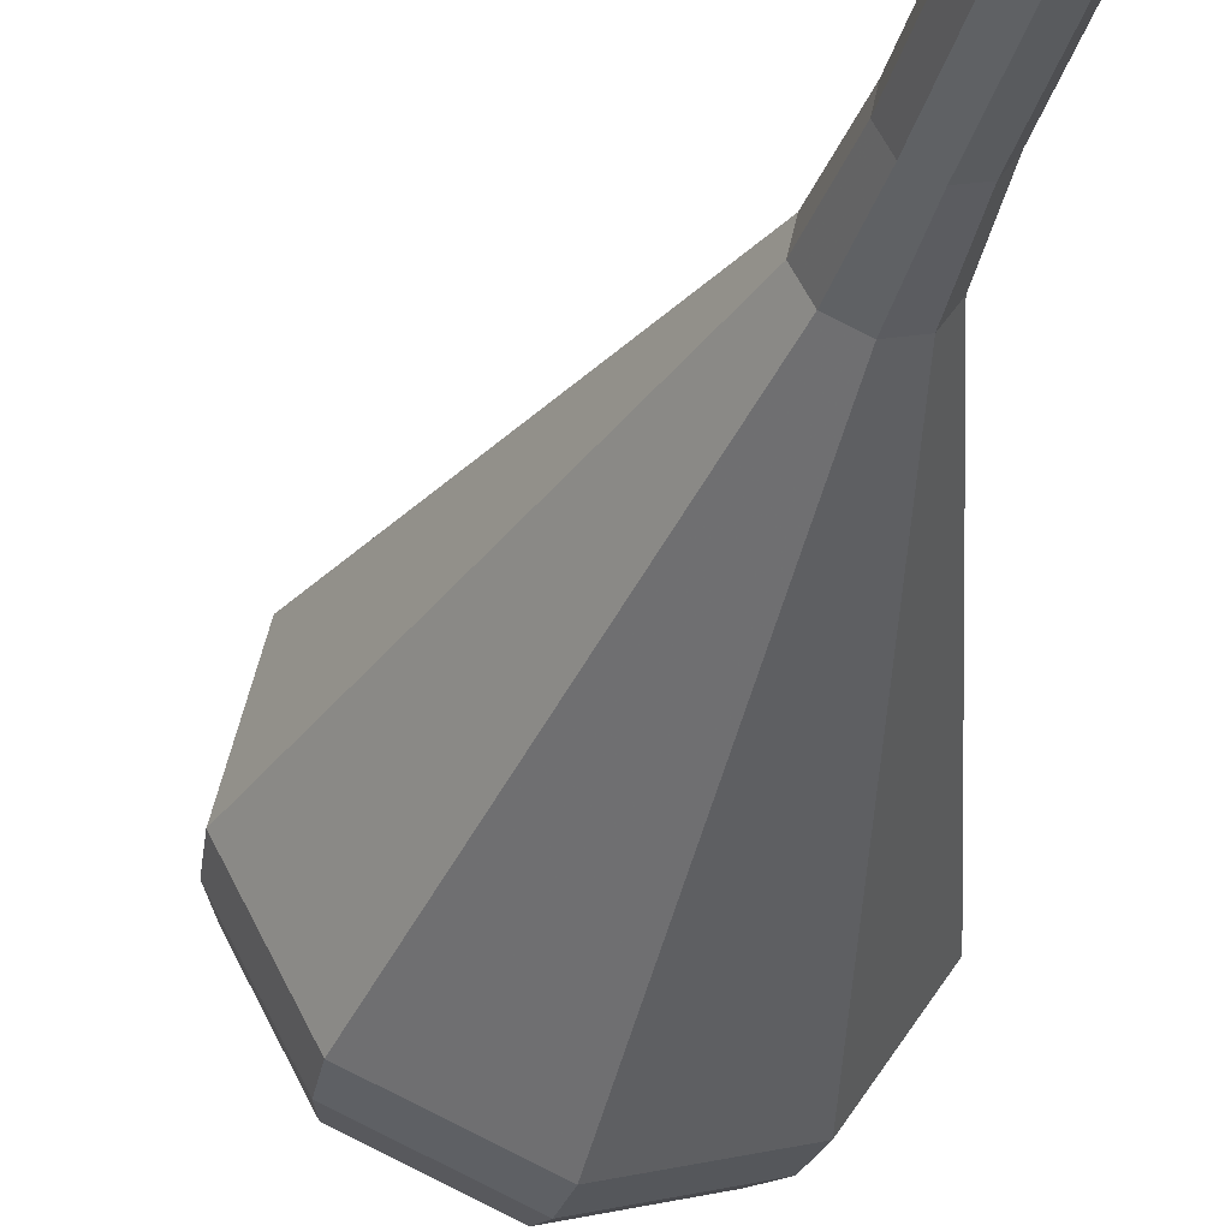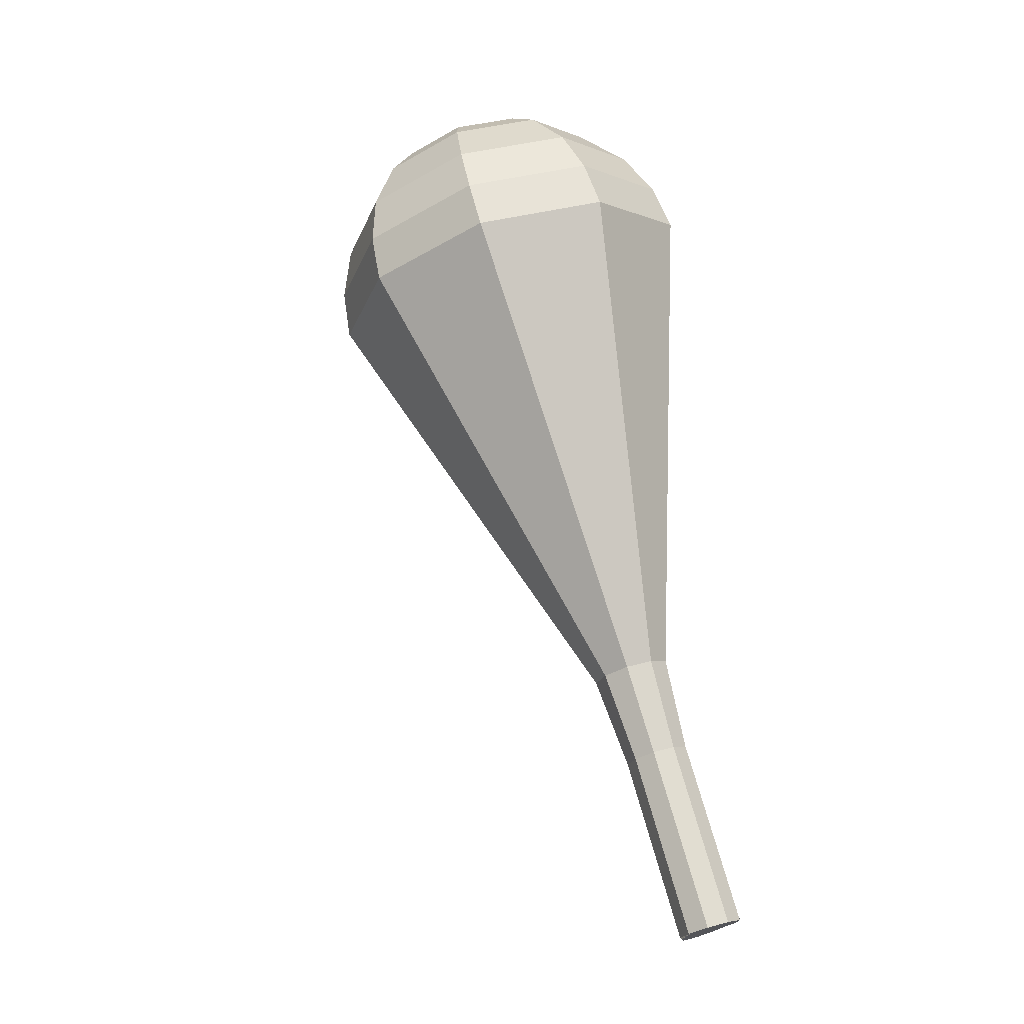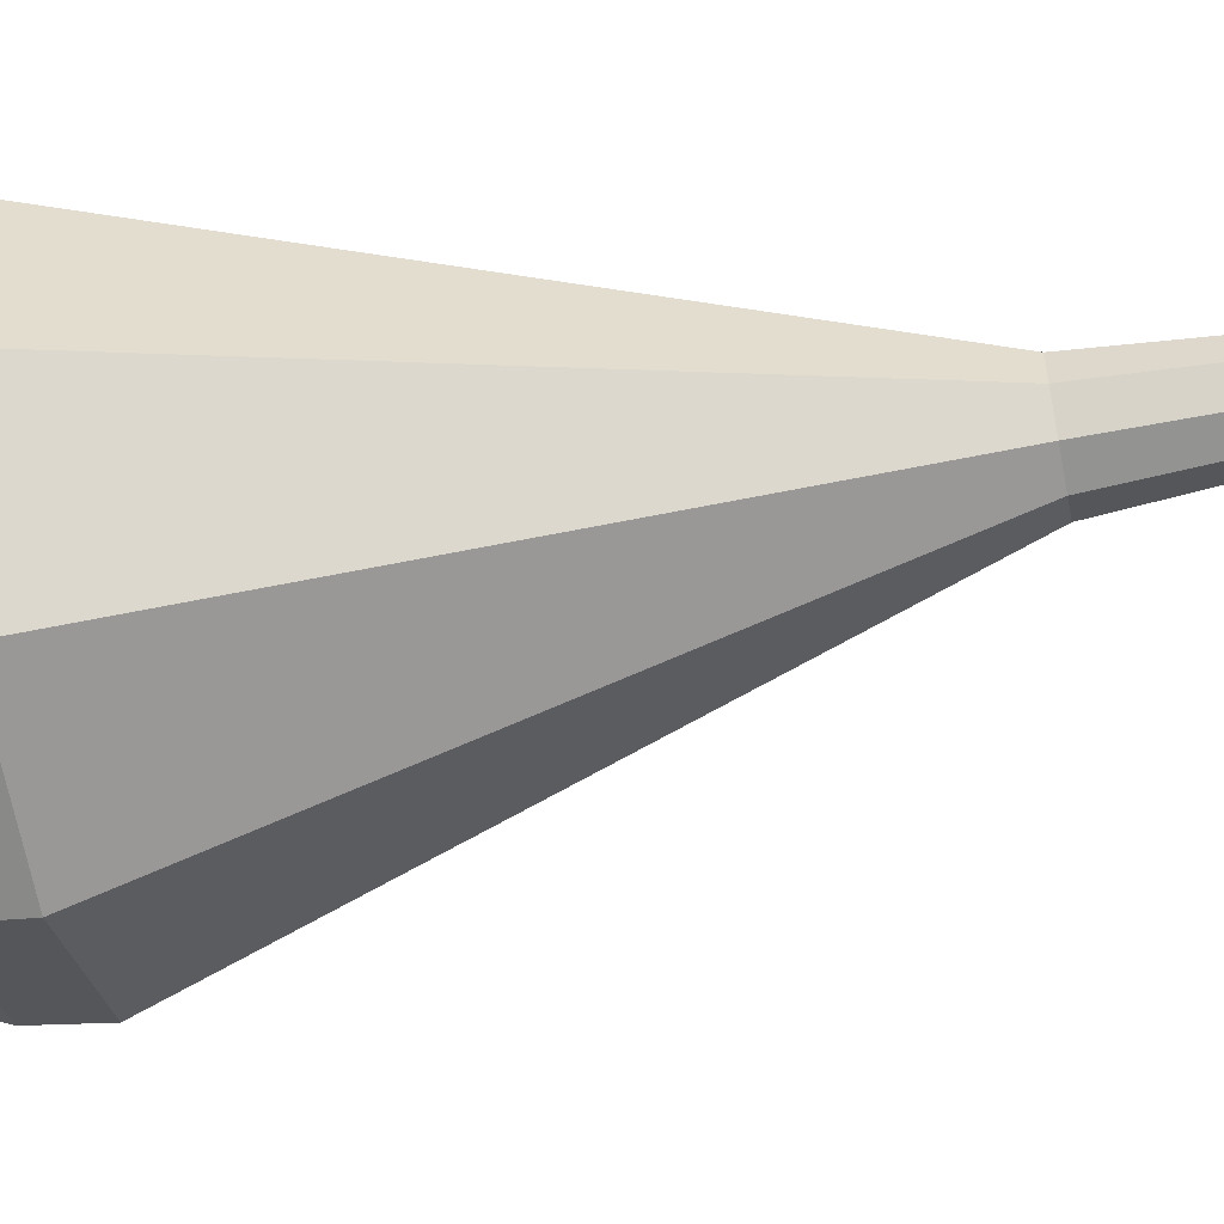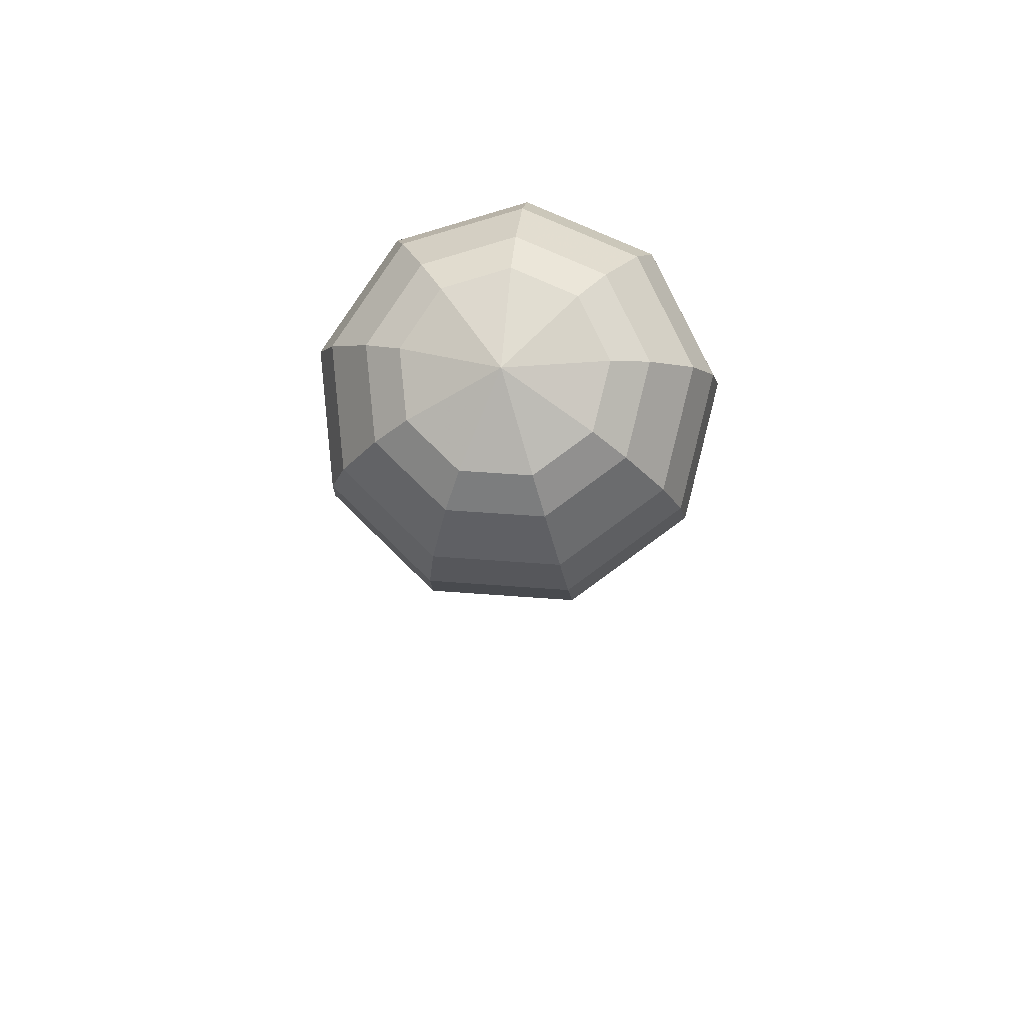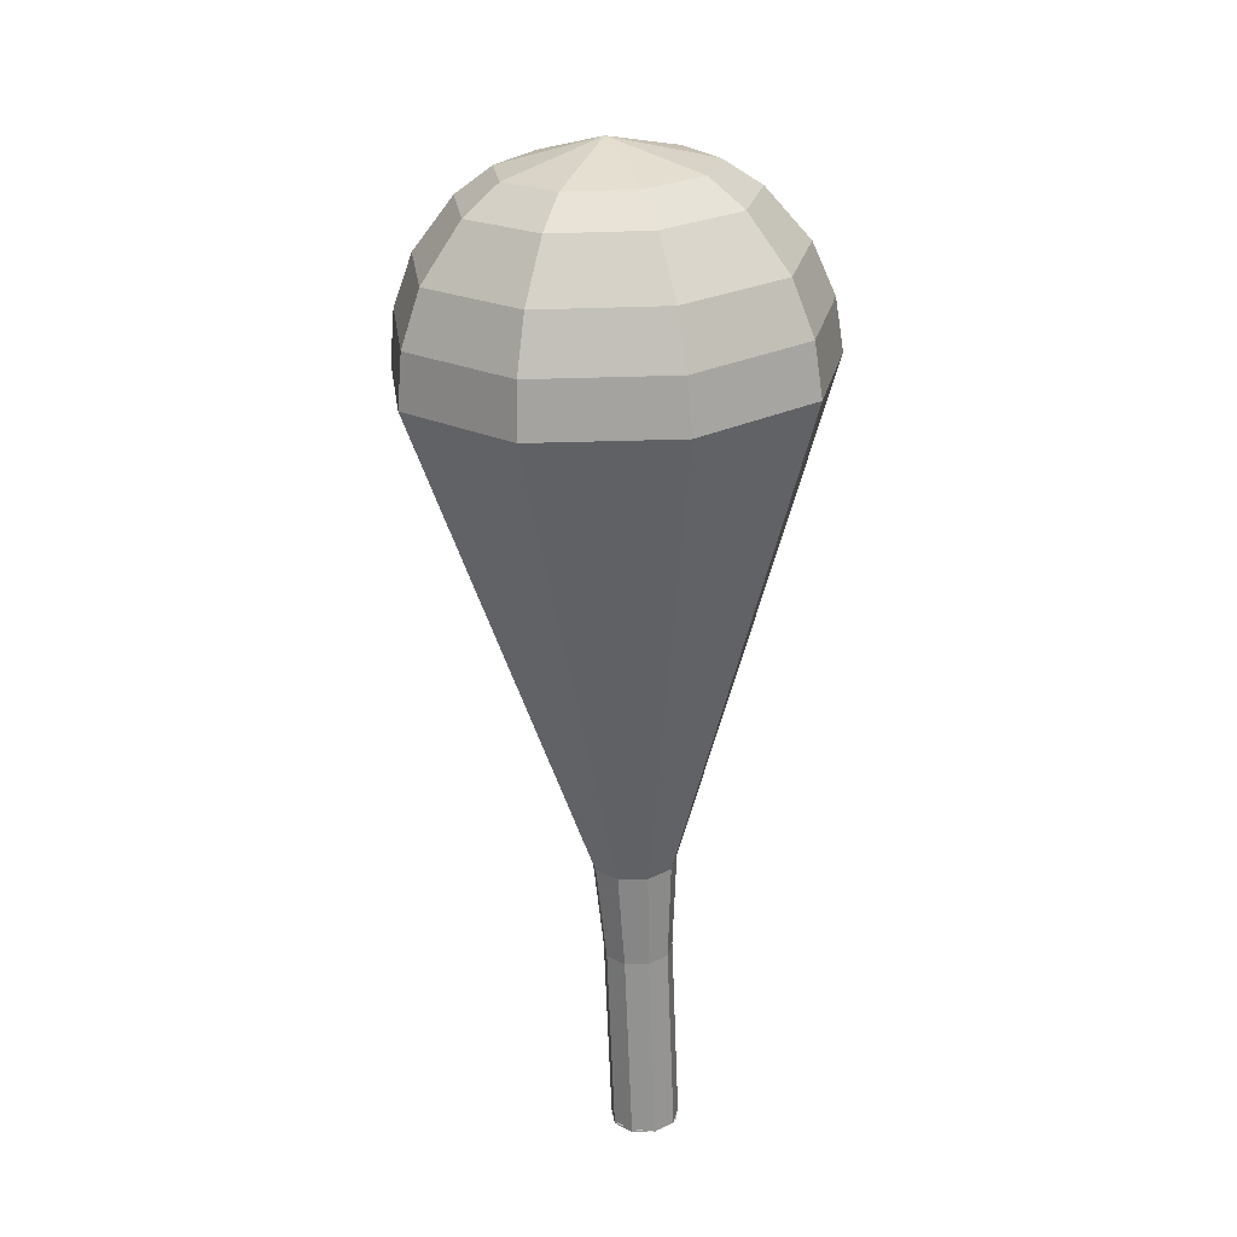
<metadata>
{"format":"obj","ext":"obj","renderer":"f3d","projection":"perspective","resolution":1024,"background":"white","views":[{"elev":-24.7,"azim":177.8,"up":"+Y"},{"elev":-20.6,"azim":134.7,"up":"+Z"},{"elev":-0.7,"azim":108.6,"up":"+Y"},{"elev":67.9,"azim":68.2,"up":"+Z"},{"elev":39.1,"azim":-134.6,"up":"+Z"}]}
</metadata>
<code>
g tube1
v 152.6 153.6 97.41
v 152.9 152.8 97.14
v 152.7 152 97
v 152 151.5 97.05
v 151.1 151.6 97.27
v 150.6 152.1 97.55
v 150.5 153 97.77
v 151 153.6 97.82
v 151.8 153.9 97.68
v 152.6 153.6 97.41
v 150.9 151.7 97.41
v 151.7 151.4 97.19
v 152.5 151.8 97.07
v 152.9 152.6 97.11
v 152.7 153.4 97.29
v 152.1 153.9 97.53
v 151.2 153.8 97.71
v 150.6 153.2 97.75
v 150.5 152.4 97.63
v 150.9 151.7 97.41
v 151.7 151.1 100.9
v 152.5 150.9 100.6
v 153.3 151.2 100.5
v 153.7 152 100.6
v 153.5 152.8 100.7
v 152.8 153.3 101
v 152 153.2 101.2
v 151.4 152.6 101.2
v 151.3 151.8 101.1
v 151.7 151.1 100.9
v 152.5 150.5 104.3
v 153.3 150.3 104.1
v 154.1 150.6 104
v 154.5 151.4 104
v 154.3 152.2 104.2
v 153.6 152.7 104.4
v 152.8 152.6 104.6
v 152.2 152 104.6
v 152.1 151.2 104.5
v 152.5 150.5 104.3
v 153.1 149.7 107.8
v 154.1 149.4 107.5
v 155.1 149.8 107.3
v 155.5 150.8 107.4
v 155.3 151.8 107.6
v 154.5 152.4 107.9
v 153.5 152.3 108.1
v 152.7 151.6 108.2
v 152.6 150.5 108
v 153.1 149.7 107.8
v 153.2 148.2 111.2
v 155 147.7 110.7
v 156.6 148.4 110.5
v 157.5 150.1 110.6
v 157.1 151.9 111
v 155.6 152.9 111.5
v 153.8 152.8 111.8
v 152.5 151.5 111.9
v 152.3 149.7 111.7
v 153.2 148.2 111.2
v 153.4 145.1 118.1
v 156.6 144.1 117.2
v 159.8 145.6 116.7
v 161.4 148.7 116.9
v 160.6 152 117.6
v 157.9 154 118.6
v 154.5 153.8 119.3
v 152 151.3 119.5
v 151.6 147.9 119
v 153.4 145.1 118.1
v 153.5 142 125
v 158.3 140.6 123.7
v 162.9 142.7 123
v 165.3 147.3 123.2
v 164.2 152.2 124.3
v 160.2 155.1 125.7
v 155.2 154.7 126.8
v 151.5 151.2 127
v 150.9 146.1 126.3
v 153.5 142 125
v 154.1 141.9 126.8
v 158.7 140.6 125.5
v 163.2 142.6 124.8
v 165.4 147 125.1
v 164.4 151.8 126.1
v 160.6 154.6 127.5
v 155.7 154.2 128.5
v 152.1 150.8 128.8
v 151.5 145.9 128.1
v 154.1 141.9 126.8
v 155 142.2 128.6
v 159.1 141 127.5
v 163.1 142.8 126.9
v 165.1 146.8 127.1
v 164.2 151 128
v 160.7 153.6 129.2
v 156.4 153.2 130.1
v 153.2 150.1 130.4
v 152.6 145.8 129.7
v 155 142.2 128.6
v 156.3 143.1 130.4
v 159.4 142.2 129.5
v 162.5 143.6 129.1
v 164 146.6 129.2
v 163.3 149.9 129.9
v 160.7 151.8 130.9
v 157.4 151.5 131.6
v 154.9 149.2 131.7
v 154.5 145.9 131.3
v 156.3 143.1 130.4
v 157.3 144 131.3
v 159.6 143.4 130.7
v 161.8 144.4 130.3
v 163 146.6 130.5
v 162.4 149 131
v 160.5 150.4 131.7
v 158.1 150.2 132.2
v 156.3 148.5 132.3
v 156 146 132
v 157.3 144 131.3
v 159.7 146.8 132.2
v 159.7 146.8 132.2
v 159.7 146.8 132.2
v 159.7 146.8 132.2
v 159.7 146.8 132.2
v 159.7 146.8 132.2
v 159.7 146.8 132.2
v 159.7 146.8 132.2
v 159.7 146.8 132.2
v 159.7 146.8 132.2
f 1 2 12
f 12 11 1
f 2 3 13
f 13 12 2
f 3 4 14
f 14 13 3
f 4 5 15
f 15 14 4
f 5 6 16
f 16 15 5
f 6 7 17
f 17 16 6
f 7 8 18
f 18 17 7
f 8 9 19
f 19 18 8
f 9 10 20
f 20 19 9
f 11 12 22
f 22 21 11
f 12 13 23
f 23 22 12
f 13 14 24
f 24 23 13
f 14 15 25
f 25 24 14
f 15 16 26
f 26 25 15
f 16 17 27
f 27 26 16
f 17 18 28
f 28 27 17
f 18 19 29
f 29 28 18
f 19 20 30
f 30 29 19
f 21 22 32
f 32 31 21
f 22 23 33
f 33 32 22
f 23 24 34
f 34 33 23
f 24 25 35
f 35 34 24
f 25 26 36
f 36 35 25
f 26 27 37
f 37 36 26
f 27 28 38
f 38 37 27
f 28 29 39
f 39 38 28
f 29 30 40
f 40 39 29
f 31 32 42
f 42 41 31
f 32 33 43
f 43 42 32
f 33 34 44
f 44 43 33
f 34 35 45
f 45 44 34
f 35 36 46
f 46 45 35
f 36 37 47
f 47 46 36
f 37 38 48
f 48 47 37
f 38 39 49
f 49 48 38
f 39 40 50
f 50 49 39
f 41 42 52
f 52 51 41
f 42 43 53
f 53 52 42
f 43 44 54
f 54 53 43
f 44 45 55
f 55 54 44
f 45 46 56
f 56 55 45
f 46 47 57
f 57 56 46
f 47 48 58
f 58 57 47
f 48 49 59
f 59 58 48
f 49 50 60
f 60 59 49
f 51 52 62
f 62 61 51
f 52 53 63
f 63 62 52
f 53 54 64
f 64 63 53
f 54 55 65
f 65 64 54
f 55 56 66
f 66 65 55
f 56 57 67
f 67 66 56
f 57 58 68
f 68 67 57
f 58 59 69
f 69 68 58
f 59 60 70
f 70 69 59
f 61 62 72
f 72 71 61
f 62 63 73
f 73 72 62
f 63 64 74
f 74 73 63
f 64 65 75
f 75 74 64
f 65 66 76
f 76 75 65
f 66 67 77
f 77 76 66
f 67 68 78
f 78 77 67
f 68 69 79
f 79 78 68
f 69 70 80
f 80 79 69
f 71 72 82
f 82 81 71
f 72 73 83
f 83 82 72
f 73 74 84
f 84 83 73
f 74 75 85
f 85 84 74
f 75 76 86
f 86 85 75
f 76 77 87
f 87 86 76
f 77 78 88
f 88 87 77
f 78 79 89
f 89 88 78
f 79 80 90
f 90 89 79
f 81 82 92
f 92 91 81
f 82 83 93
f 93 92 82
f 83 84 94
f 94 93 83
f 84 85 95
f 95 94 84
f 85 86 96
f 96 95 85
f 86 87 97
f 97 96 86
f 87 88 98
f 98 97 87
f 88 89 99
f 99 98 88
f 89 90 100
f 100 99 89
f 91 92 102
f 102 101 91
f 92 93 103
f 103 102 92
f 93 94 104
f 104 103 93
f 94 95 105
f 105 104 94
f 95 96 106
f 106 105 95
f 96 97 107
f 107 106 96
f 97 98 108
f 108 107 97
f 98 99 109
f 109 108 98
f 99 100 110
f 110 109 99
f 101 102 112
f 112 111 101
f 102 103 113
f 113 112 102
f 103 104 114
f 114 113 103
f 104 105 115
f 115 114 104
f 105 106 116
f 116 115 105
f 106 107 117
f 117 116 106
f 107 108 118
f 118 117 107
f 108 109 119
f 119 118 108
f 109 110 120
f 120 119 109
f 111 112 122
f 122 121 111
f 112 113 123
f 123 122 112
f 113 114 124
f 124 123 113
f 114 115 125
f 125 124 114
f 115 116 126
f 126 125 115
f 116 117 127
f 127 126 116
f 117 118 128
f 128 127 117
f 118 119 129
f 129 128 118
f 119 120 130
f 130 129 119

</code>
